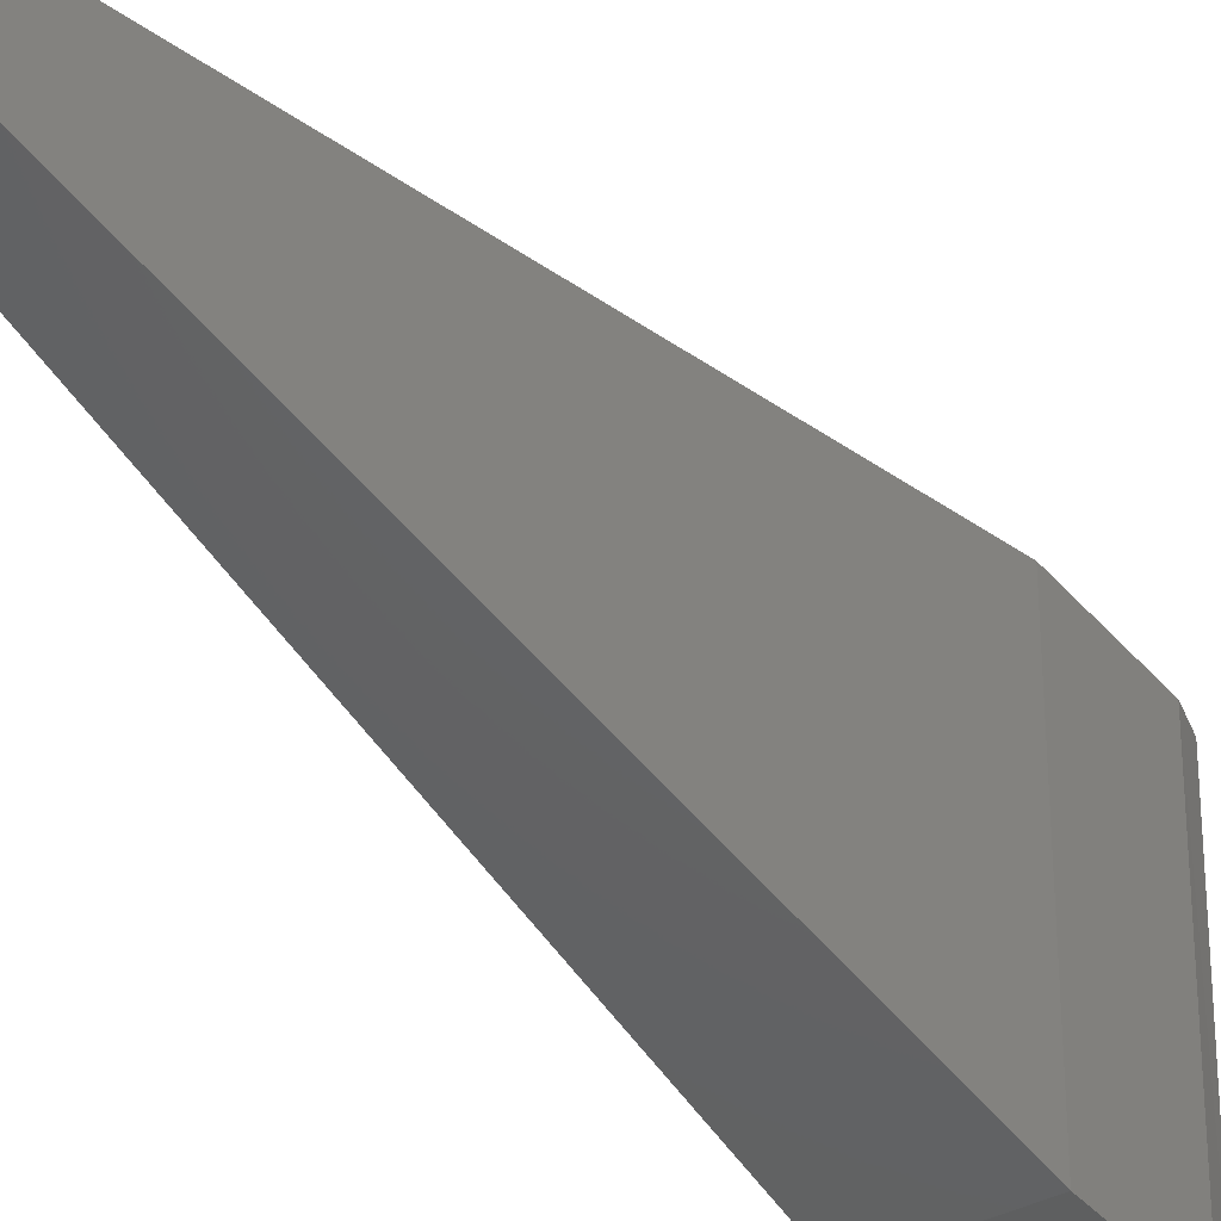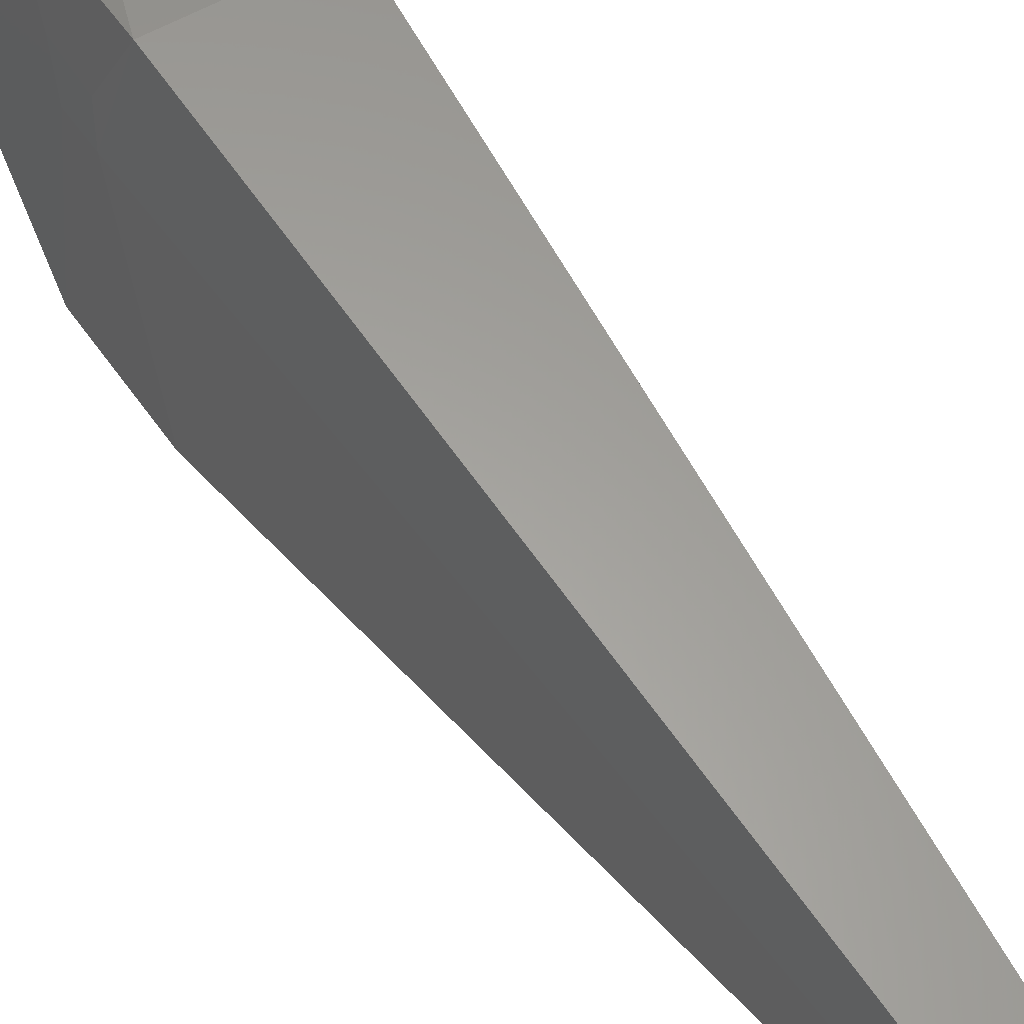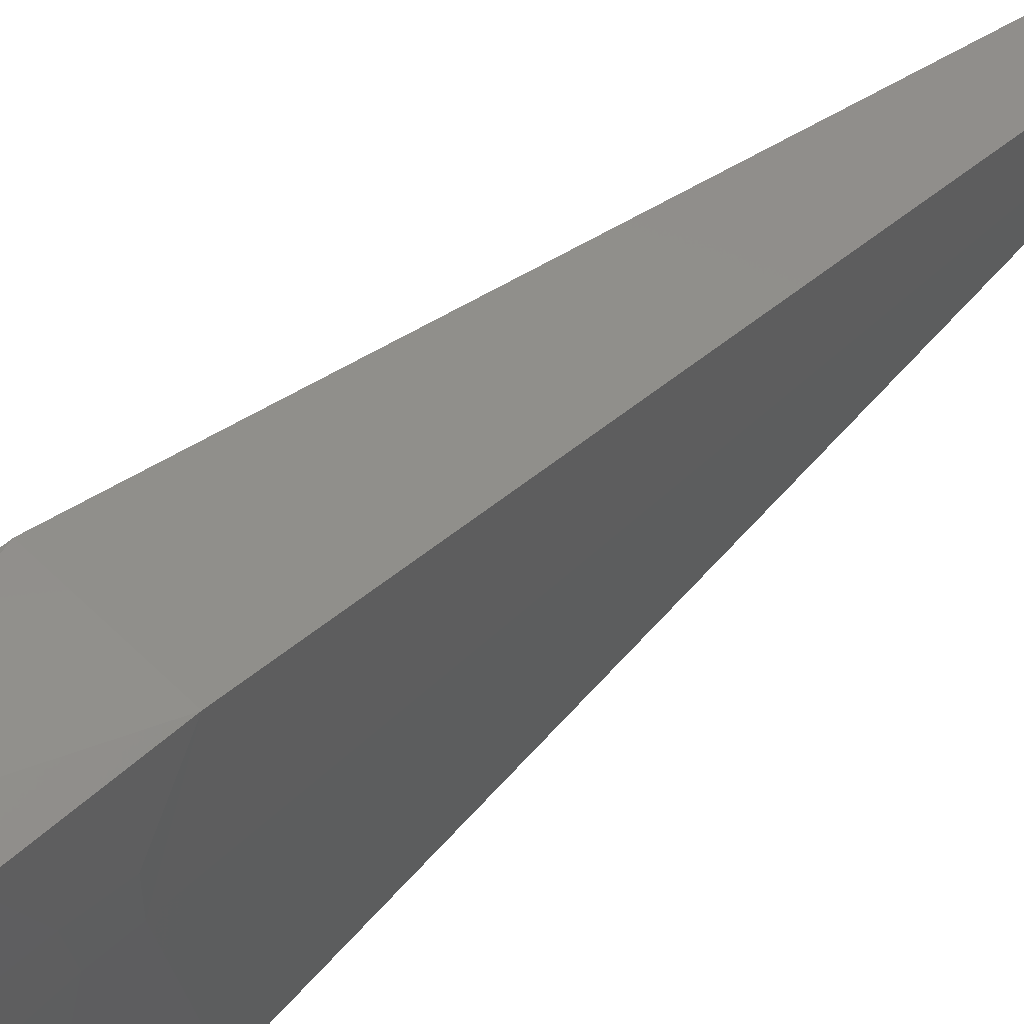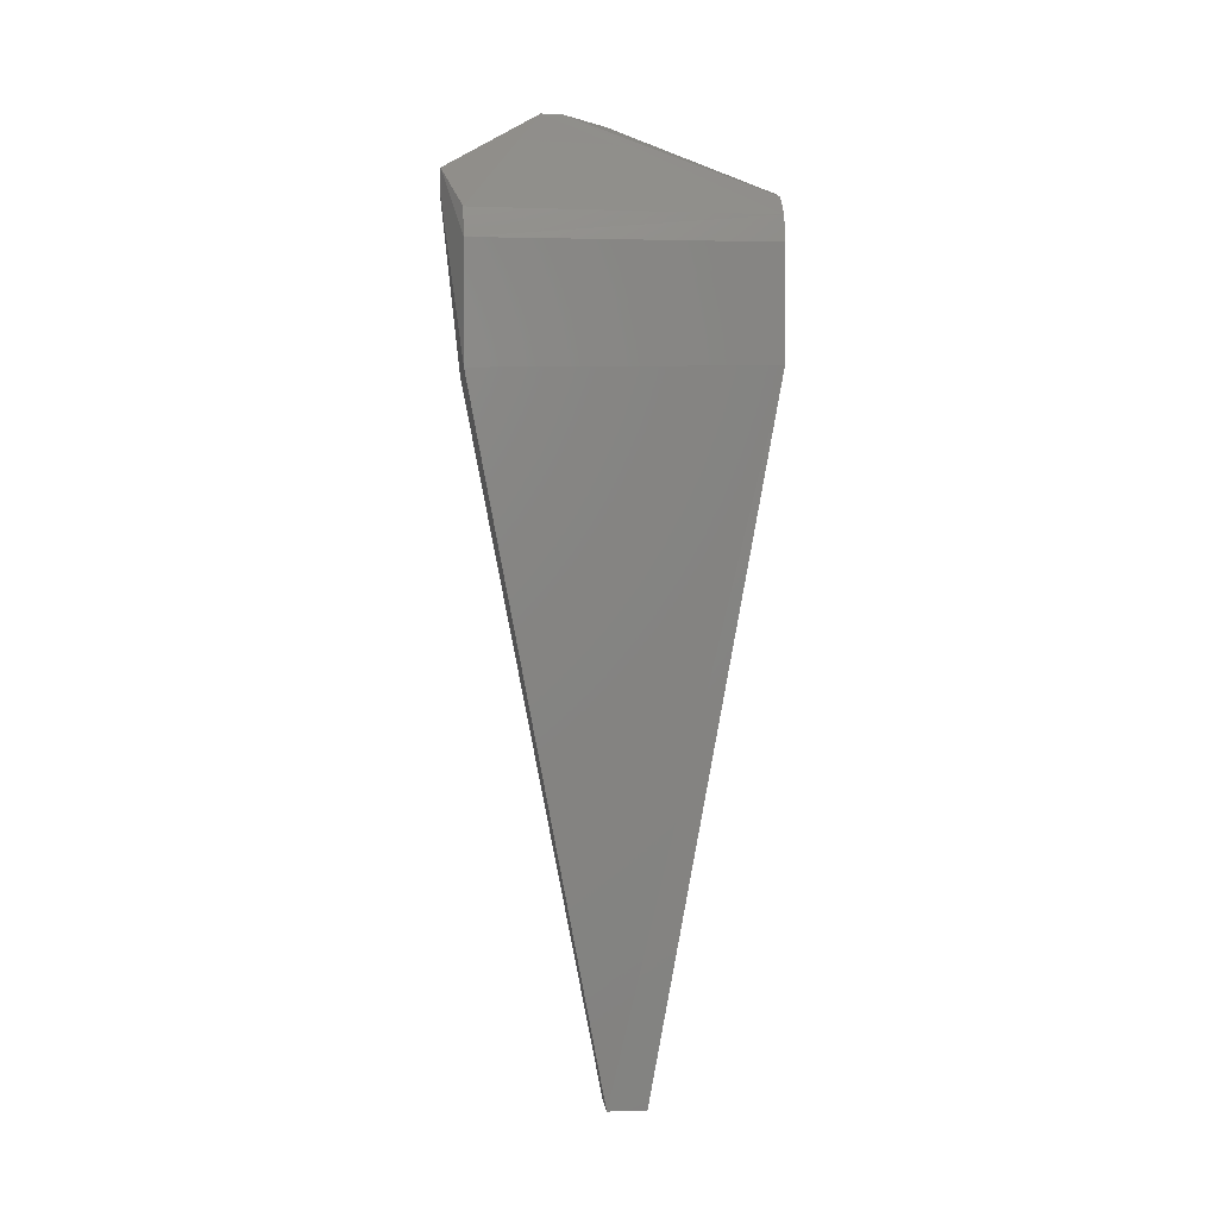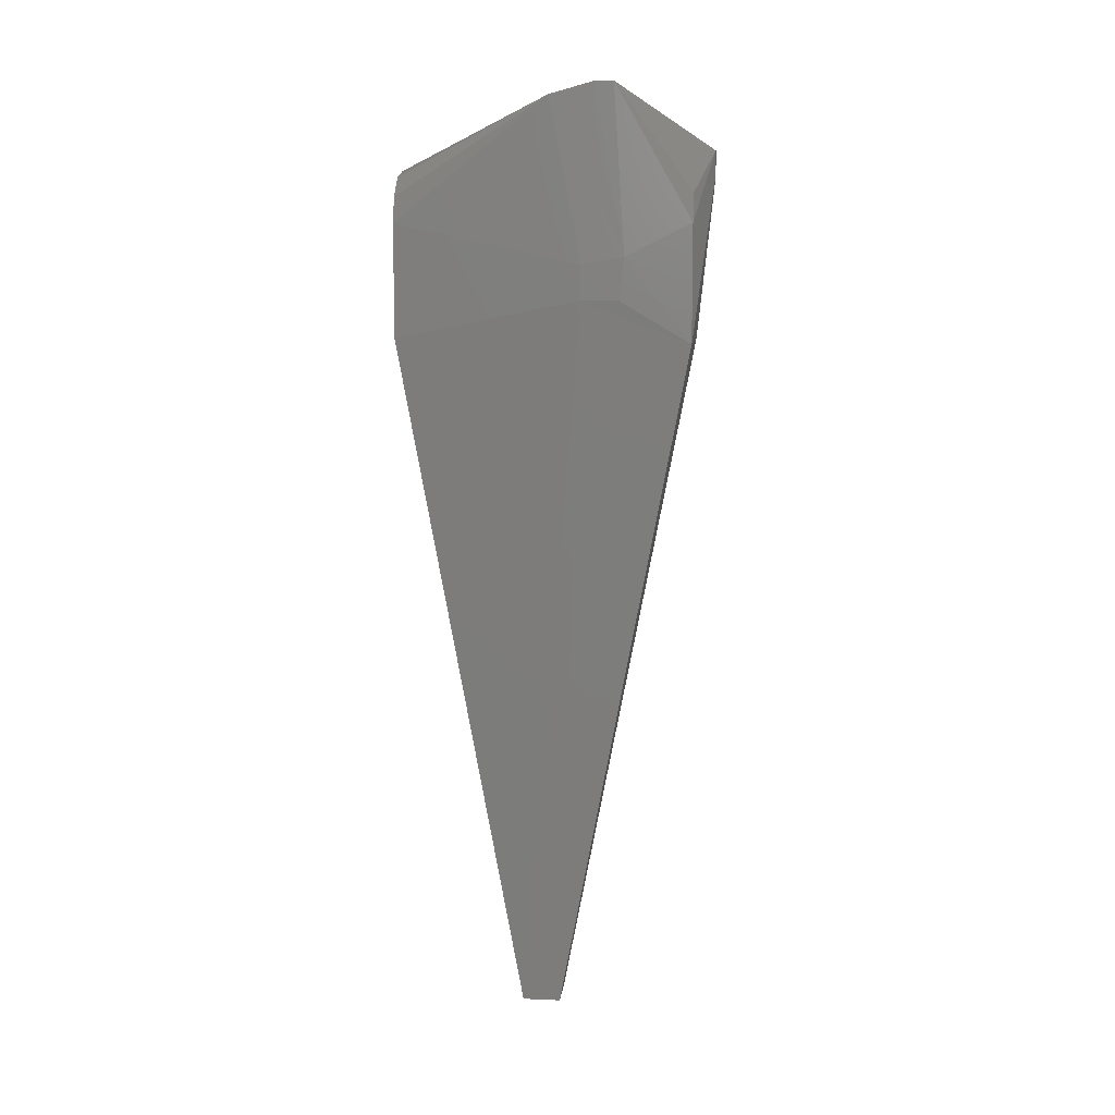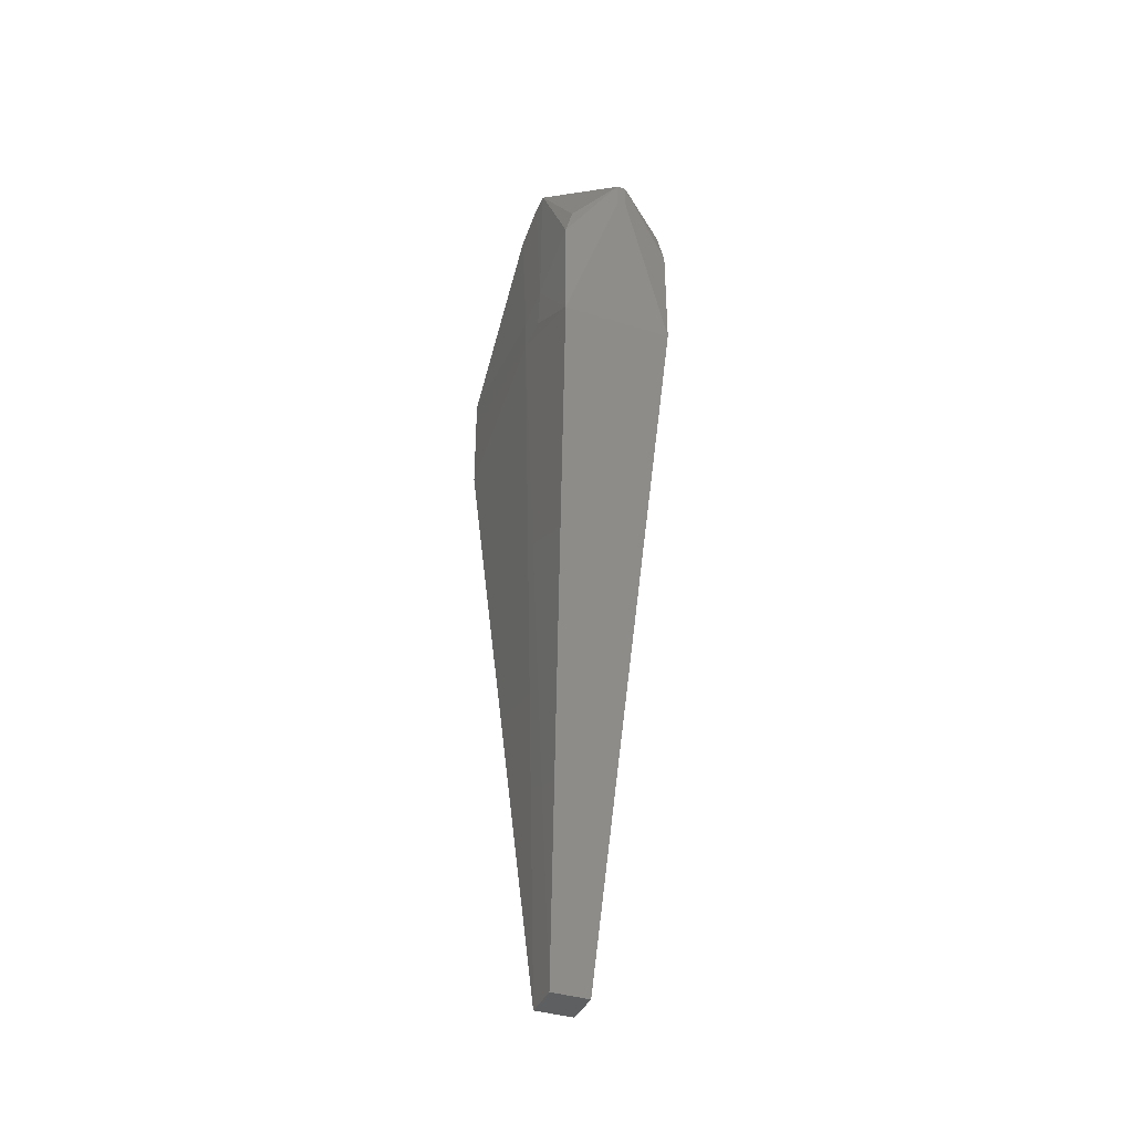
<metadata>
{"format":"stl","ext":"stl","renderer":"f3d","projection":"perspective","resolution":1024,"background":"white","views":[{"elev":-37.1,"azim":-145.3,"up":"+Y"},{"elev":51.7,"azim":147.2,"up":"+Y"},{"elev":54.6,"azim":46.2,"up":"+Y"},{"elev":2.2,"azim":-95.8,"up":"+Z"},{"elev":9.1,"azim":96.4,"up":"+Z"},{"elev":-38.3,"azim":158.4,"up":"+Z"}]}
</metadata>
<code>
# stl→obj: 31 verts, 58 faces
v 0.0596 -0.1606 0.9159
v 0.05162 -0.1606 0.9453
v 0.0298 -0.1606 0.9671
v -9.952e-09 -0.1606 0.9751
v -0.0298 -0.1606 0.9671
v -0.05162 -0.1606 0.9453
v -0.0596 -0.1606 0.9159
v -0.0596 -0.1606 0.7887
v 0.0596 -0.1606 0.7887
v 0.02182 -0.02182 0
v -0.02182 -0.02182 0
v -0.02182 0.02182 0
v 0.02182 0.02182 0
v -0.06466 0.1726 0.7837
v 0.06466 0.1726 0.7837
v -0.06457 0.1726 0.9159
v -0.05615 0.1726 0.9479
v 0.06227 0.01365 1.054
v 0.06227 0.06292 1.067
v 0.06227 0.08519 1.067
v -0.005193 0.1945 0.9957
v 0.06227 0.08833 1.065
v 0.005193 0.1945 0.9957
v -0.005193 0.1945 0.9661
v 0.06876 0.05023 0.8311
v 0.05615 0.1726 0.9479
v 0.06466 0.1726 0.9159
v 0.06876 0.09794 0.8788
v 0.06876 0.09243 0.8311
v 0.005193 0.1945 0.9661
v 0.06876 0.05023 0.8701
f 1 2 3
f 1 3 4
f 1 4 5
f 1 5 6
f 1 6 7
f 1 7 8
f 1 8 9
f 10 11 12
f 10 12 13
f 14 15 13
f 14 13 12
f 14 8 7
f 14 7 16
f 8 14 12
f 8 12 11
f 8 11 10
f 8 10 9
f 16 7 6
f 16 6 17
f 18 19 5
f 18 5 4
f 6 5 19
f 6 19 20
f 6 20 17
f 3 2 18
f 3 18 4
f 21 22 23
f 21 24 14
f 21 14 16
f 21 16 17
f 1 18 2
f 25 9 10
f 26 23 22
f 26 22 27
f 26 27 23
f 28 29 15
f 28 15 27
f 27 22 20
f 27 20 28
f 30 15 14
f 30 14 24
f 30 24 21
f 30 21 23
f 30 23 27
f 30 27 15
f 20 22 21
f 20 21 17
f 25 10 13
f 25 13 15
f 25 15 29
f 31 25 29
f 31 29 28
f 28 20 19
f 28 19 18
f 28 18 31
f 31 18 1
f 31 1 9
f 31 9 25

</code>
